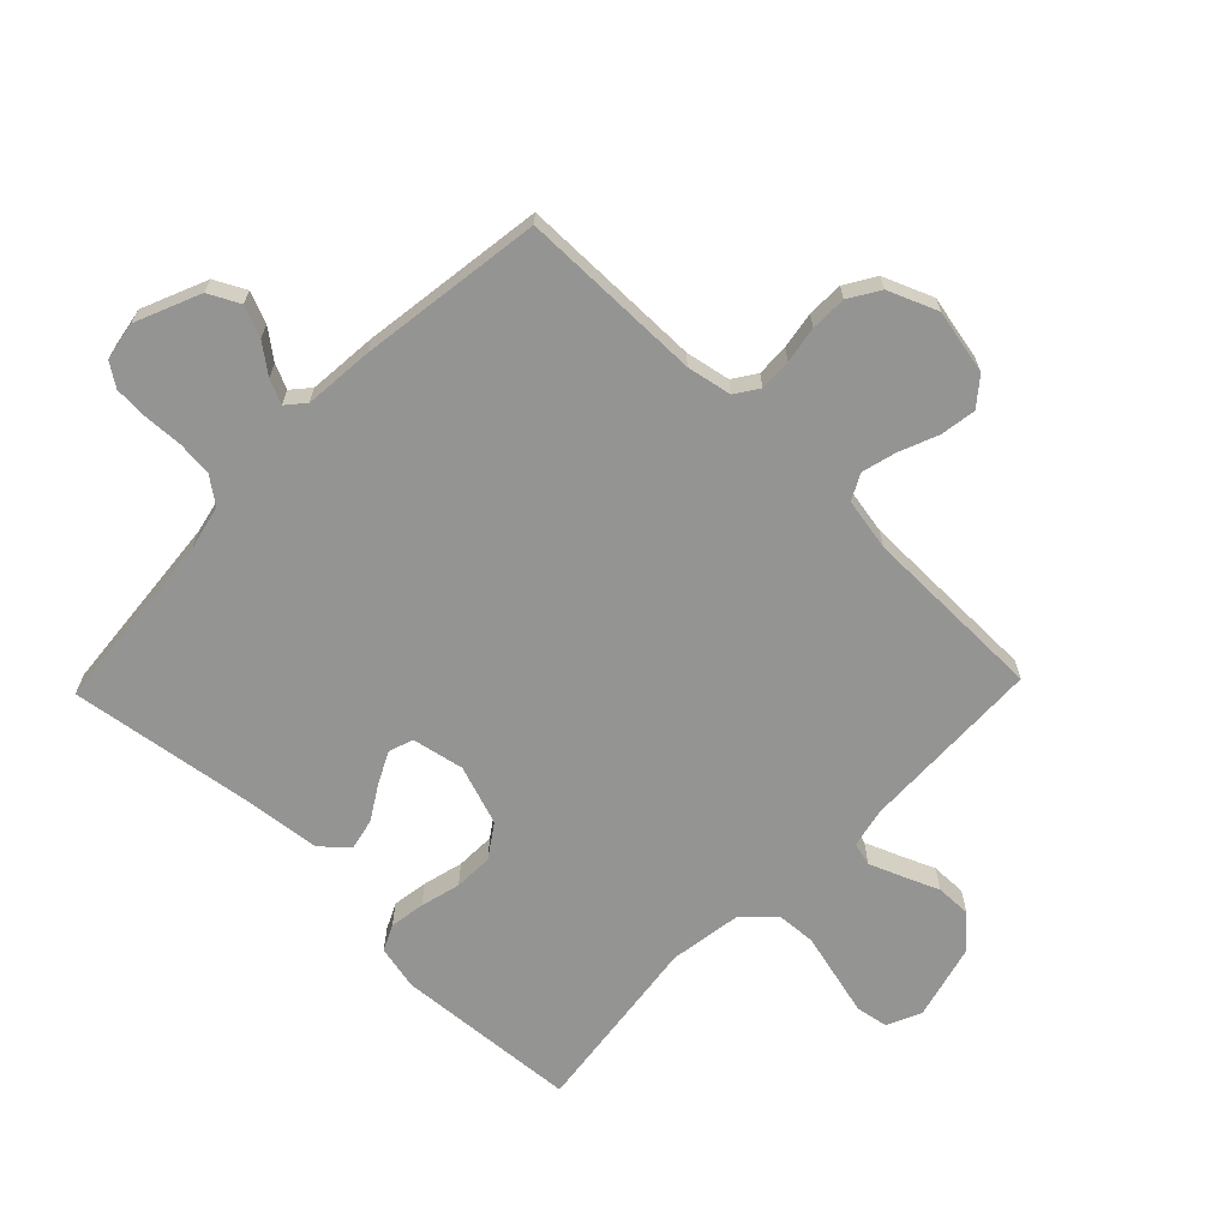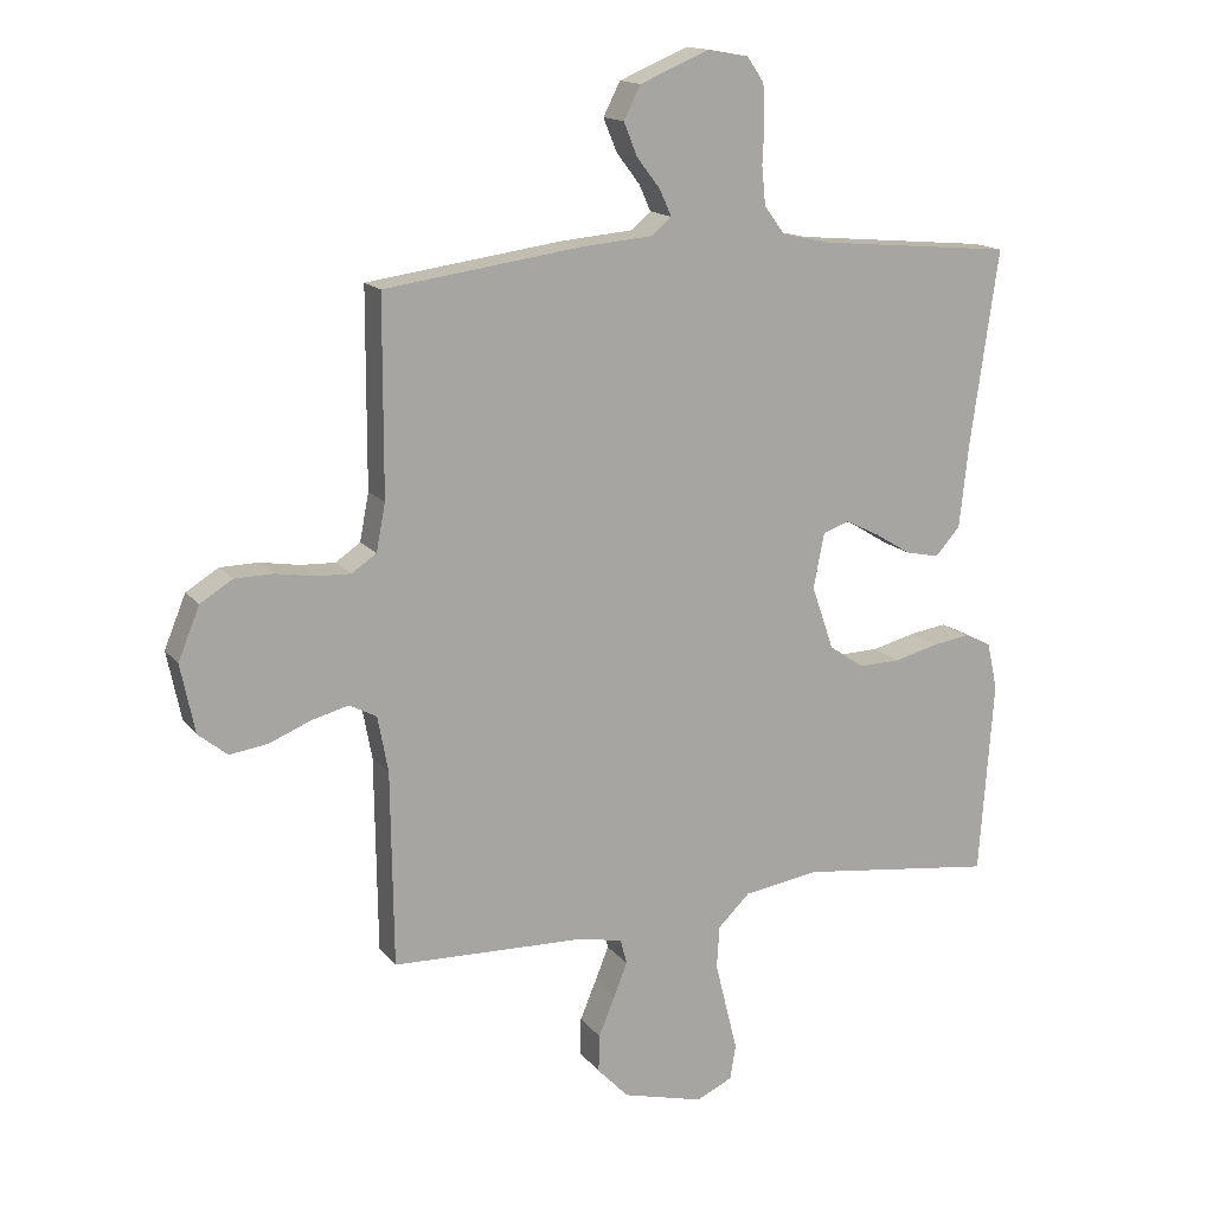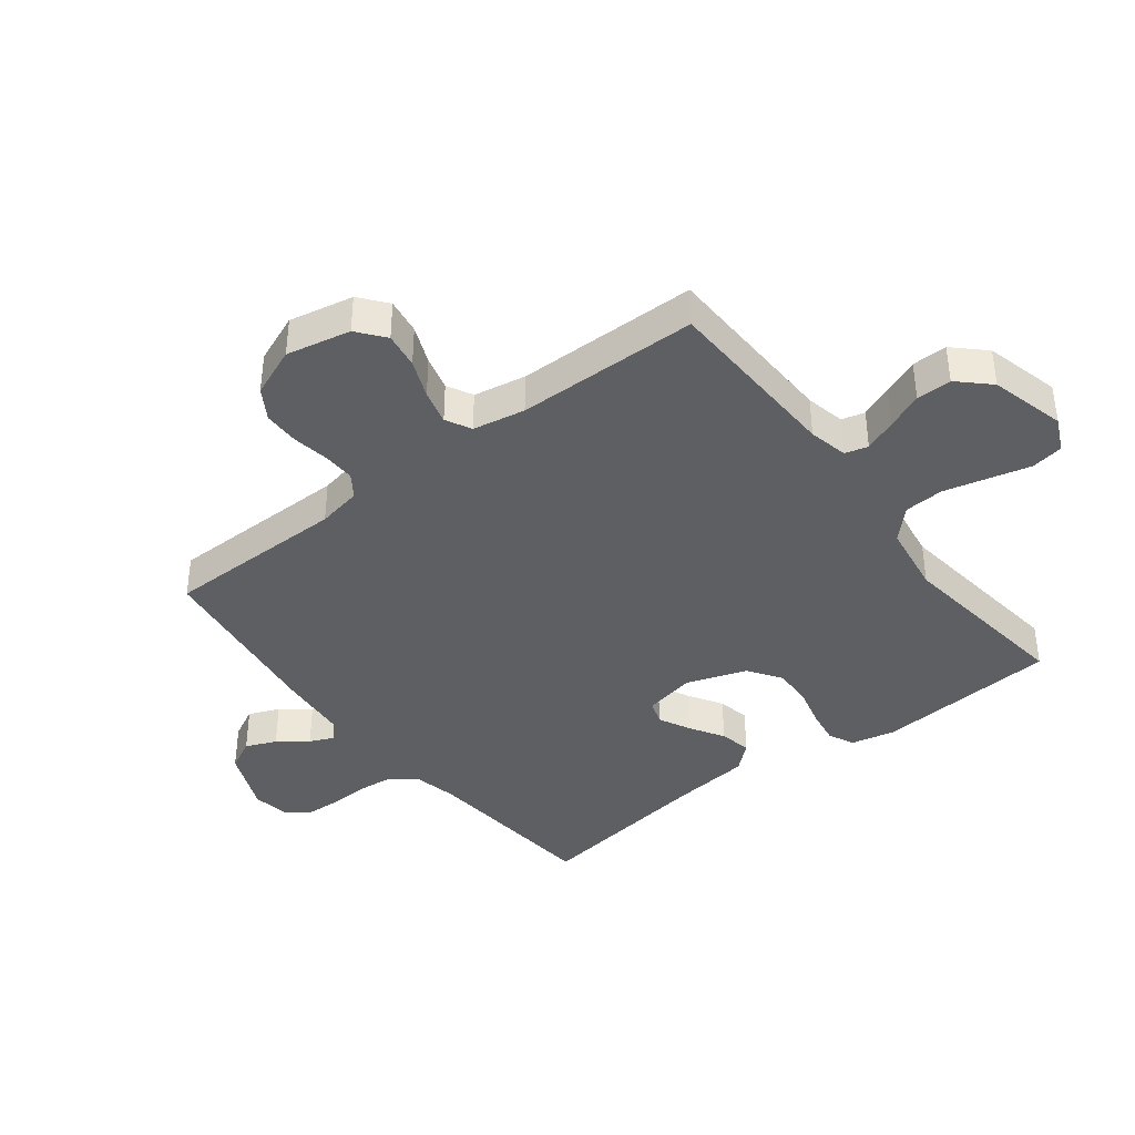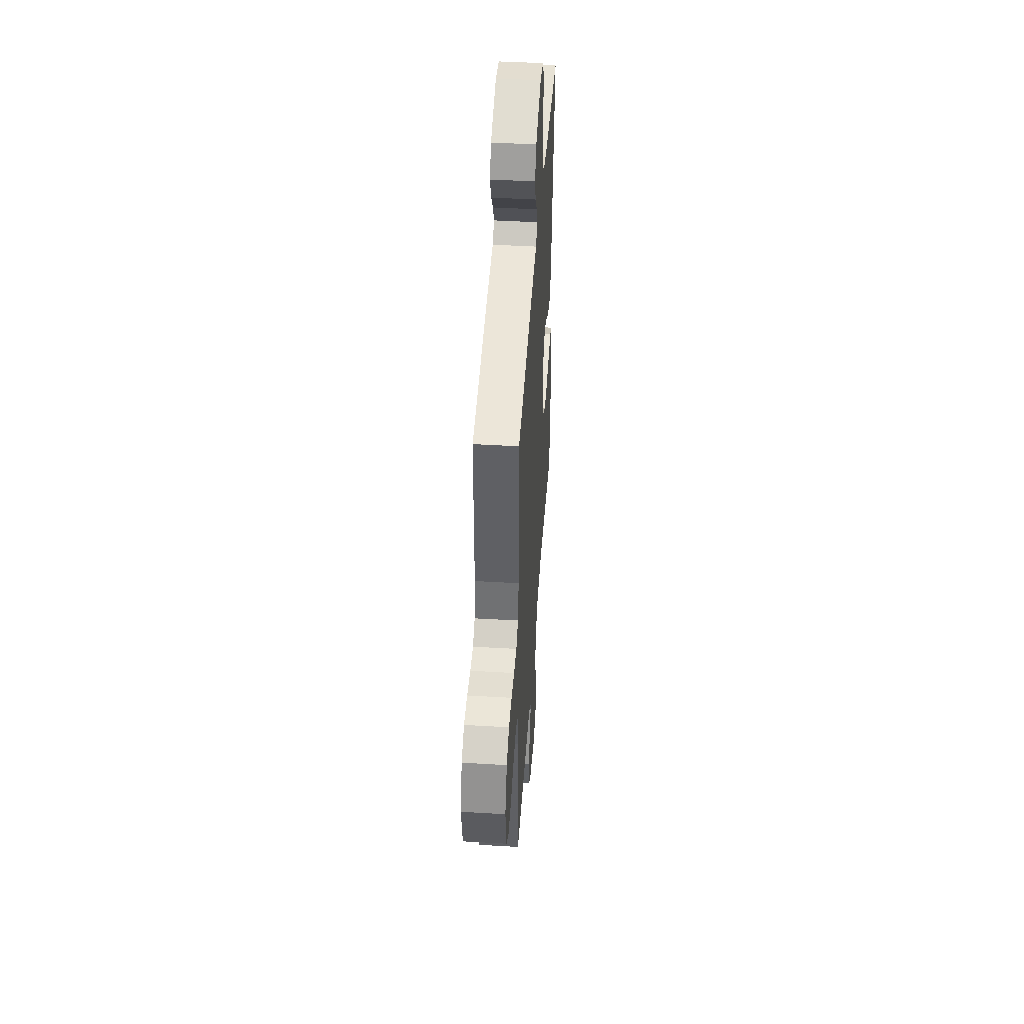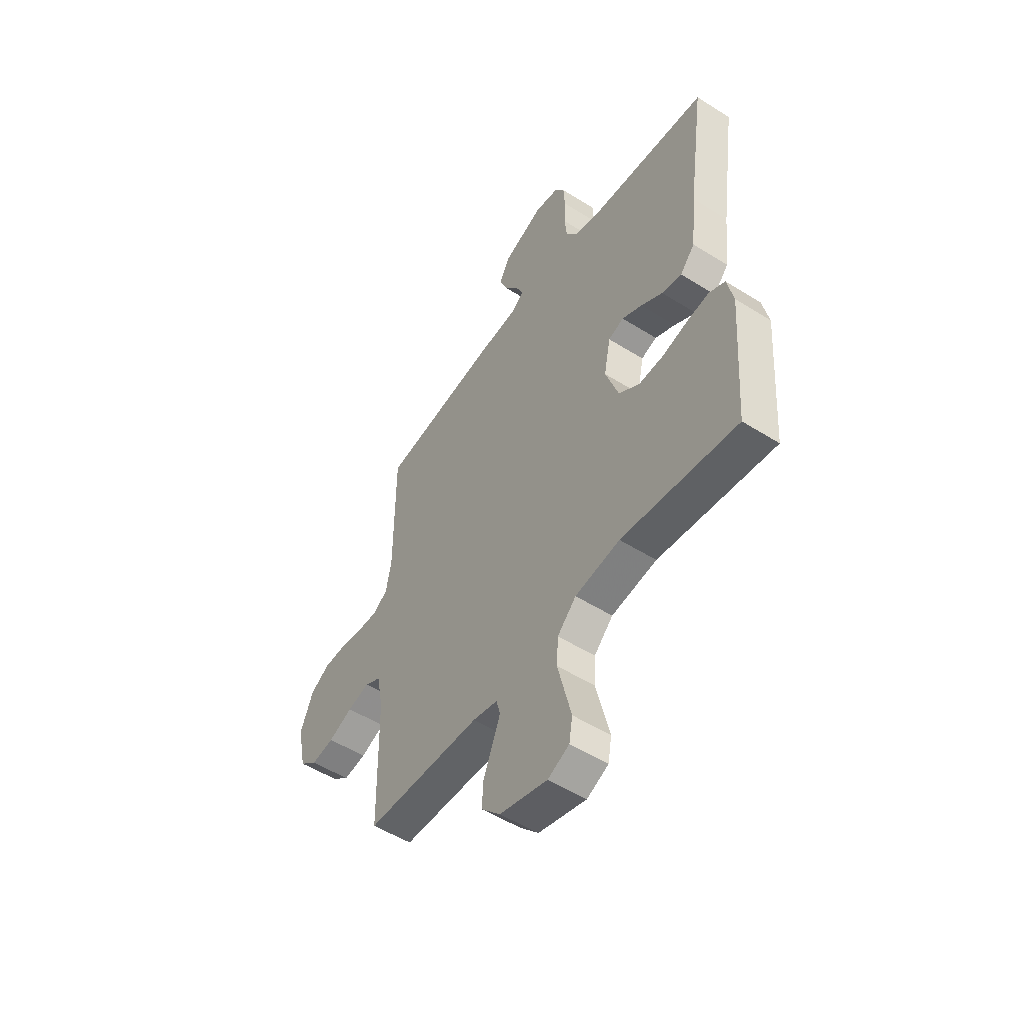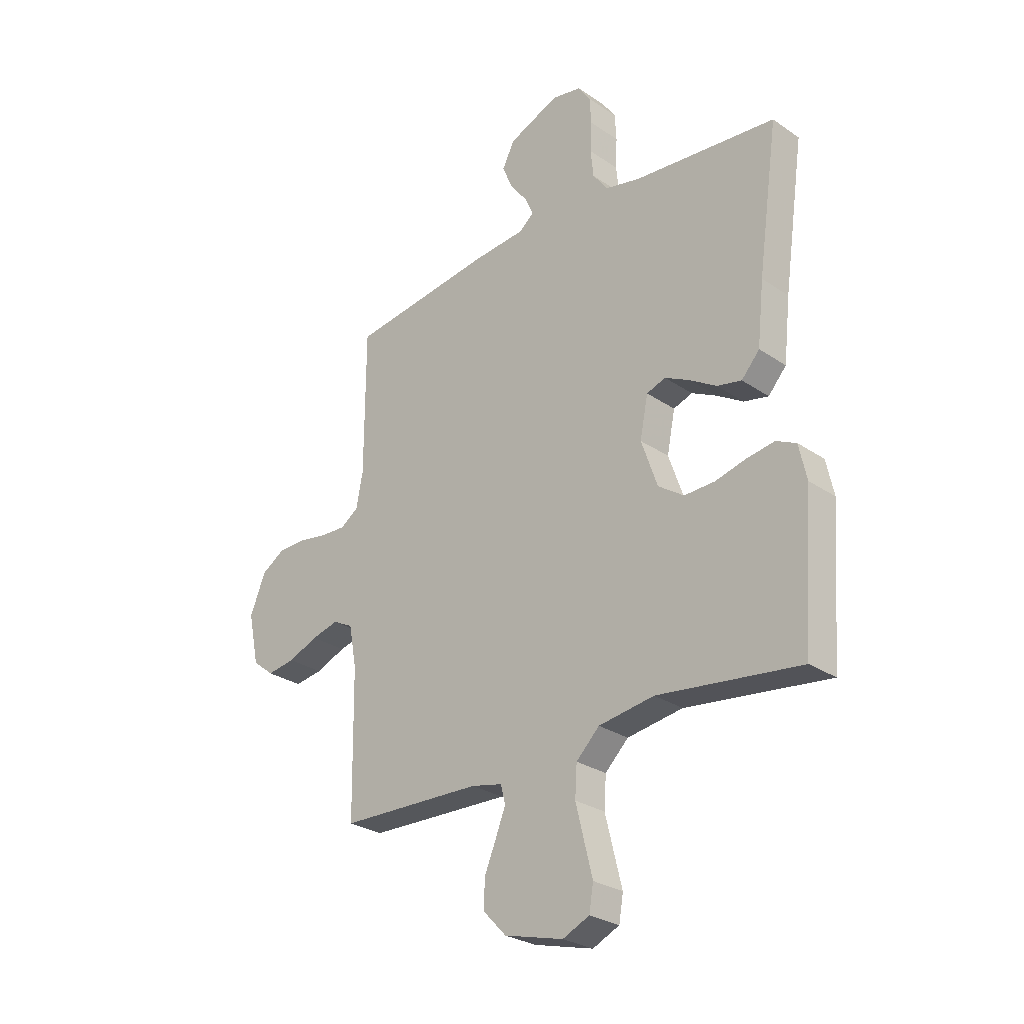
<metadata>
{"format":"obj","ext":"obj","renderer":"f3d","projection":"perspective","resolution":1024,"background":"white","views":[{"elev":-67.0,"azim":46.0,"up":"+Y"},{"elev":15.1,"azim":155.7,"up":"+Z"},{"elev":-39.6,"azim":127.7,"up":"+Y"},{"elev":45.2,"azim":93.9,"up":"+Z"},{"elev":-52.3,"azim":-124.2,"up":"+Z"},{"elev":-27.5,"azim":-136.2,"up":"+Z"}]}
</metadata>
<code>
v 0.5 0.07 0.5
v 0.501 0.07 0.2
v 0.515 0.07 0.127
v 0.553 0.07 0.101
v 0.606 0.07 0.103
v 0.666 0.07 0.113
v 0.725 0.07 0.112
v 0.775 0.07 0.081
v 0.808 0.07 0
v 0.786 0.07 -0.106
v 0.741 0.07 -0.142
v 0.682 0.07 -0.133
v 0.619 0.07 -0.107
v 0.562 0.07 -0.092
v 0.52 0.07 -0.114
v 0.504 0.07 -0.2
v 0.5 0.07 -0.5
v 0.2 0.07 -0.509
v 0.135 0.07 -0.523
v 0.125 0.07 -0.561
v 0.146 0.07 -0.614
v 0.171 0.07 -0.674
v 0.172 0.07 -0.732
v 0.124 0.07 -0.782
v 0 0.07 -0.814
v -0.056 0.07 -0.788
v -0.065 0.07 -0.735
v -0.048 0.07 -0.667
v -0.03 0.07 -0.594
v -0.034 0.07 -0.529
v -0.083 0.07 -0.481
v -0.2 0.07 -0.463
v -0.5 0.07 -0.5
v -0.522 0.07 -0.2
v -0.506 0.07 -0.127
v -0.464 0.07 -0.107
v -0.406 0.07 -0.116
v -0.34 0.07 -0.133
v -0.276 0.07 -0.135
v -0.222 0.07 -0.098
v -0.188 0.07 0
v -0.205 0.07 0.085
v -0.245 0.07 0.099
v -0.297 0.07 0.073
v -0.353 0.07 0.039
v -0.405 0.07 0.028
v -0.443 0.07 0.071
v -0.457 0.07 0.2
v -0.5 0.07 0.5
v -0.2 0.07 0.527
v -0.127 0.07 0.543
v -0.095 0.07 0.586
v -0.089 0.07 0.644
v -0.092 0.07 0.707
v -0.089 0.07 0.763
v -0.063 0.07 0.801
v 0 0.07 0.812
v 0.106 0.07 0.767
v 0.132 0.07 0.716
v 0.111 0.07 0.665
v 0.075 0.07 0.618
v 0.057 0.07 0.578
v 0.087 0.07 0.552
v 0.2 0.07 0.542
v 0.5 0 0.5
v 0.501 0 0.2
v 0.515 0 0.127
v 0.553 0 0.101
v 0.606 0 0.103
v 0.666 0 0.113
v 0.725 0 0.112
v 0.775 0 0.081
v 0.808 0 0
v 0.786 0 -0.106
v 0.741 0 -0.142
v 0.682 0 -0.133
v 0.619 0 -0.107
v 0.562 0 -0.092
v 0.52 0 -0.114
v 0.504 0 -0.2
v 0.5 0 -0.5
v 0.2 0 -0.509
v 0.135 0 -0.523
v 0.125 0 -0.561
v 0.146 0 -0.614
v 0.171 0 -0.674
v 0.172 0 -0.732
v 0.124 0 -0.782
v 0 0 -0.814
v -0.056 0 -0.788
v -0.065 0 -0.735
v -0.048 0 -0.667
v -0.03 0 -0.594
v -0.034 0 -0.529
v -0.083 0 -0.481
v -0.2 0 -0.463
v -0.5 0 -0.5
v -0.522 0 -0.2
v -0.506 0 -0.127
v -0.464 0 -0.107
v -0.406 0 -0.116
v -0.34 0 -0.133
v -0.276 0 -0.135
v -0.222 0 -0.098
v -0.188 0 0
v -0.205 0 0.085
v -0.245 0 0.099
v -0.297 0 0.073
v -0.353 0 0.039
v -0.405 0 0.028
v -0.443 0 0.071
v -0.457 0 0.2
v -0.5 0 0.5
v -0.2 0 0.527
v -0.127 0 0.543
v -0.095 0 0.586
v -0.089 0 0.644
v -0.092 0 0.707
v -0.089 0 0.763
v -0.063 0 0.801
v 0 0 0.812
v 0.106 0 0.767
v 0.132 0 0.716
v 0.111 0 0.665
v 0.075 0 0.618
v 0.057 0 0.578
v 0.087 0 0.552
v 0.2 0 0.542
f 63 64 1 2
f 59 60 61
f 58 59 61
f 57 58 61
f 56 57 61
f 55 56 61
f 54 55 61
f 53 54 61
f 52 53 61 62
f 51 52 62 63
f 48 49 50
f 50 51 63
f 48 50 63
f 47 48 63
f 46 47 63
f 45 46 63
f 44 45 63
f 36 37 38
f 35 36 38
f 34 35 38
f 33 34 38
f 32 33 38
f 31 32 38 39
f 30 31 39 40
f 26 27 28
f 25 26 28
f 24 25 28
f 23 24 28
f 22 23 28
f 21 22 28
f 20 21 28 29
f 19 20 29 30
f 16 17 18
f 30 40 41
f 19 30 41
f 18 19 41
f 16 18 41
f 15 16 41
f 11 12 13
f 10 11 13
f 9 10 13
f 8 9 13
f 7 8 13
f 6 7 13
f 5 6 13
f 4 5 13 14
f 63 2 3
f 43 44 63
f 42 43 63 3
f 15 41 42
f 14 15 42
f 4 14 42
f 3 4 42
f 66 65 128 127
f 125 124 123
f 125 123 122
f 125 122 121
f 125 121 120
f 125 120 119
f 125 119 118
f 125 118 117
f 126 125 117 116
f 127 126 116 115
f 114 113 112
f 127 115 114
f 127 114 112
f 127 112 111
f 127 111 110
f 127 110 109
f 127 109 108
f 102 101 100
f 102 100 99
f 102 99 98
f 102 98 97
f 102 97 96
f 103 102 96 95
f 104 103 95 94
f 92 91 90
f 92 90 89
f 92 89 88
f 92 88 87
f 92 87 86
f 92 86 85
f 93 92 85 84
f 94 93 84 83
f 82 81 80
f 105 104 94
f 105 94 83
f 105 83 82
f 105 82 80
f 105 80 79
f 77 76 75
f 77 75 74
f 77 74 73
f 77 73 72
f 77 72 71
f 77 71 70
f 77 70 69
f 78 77 69 68
f 67 66 127
f 127 108 107
f 67 127 107 106
f 106 105 79
f 106 79 78
f 106 78 68
f 106 68 67
f 1 65 66 2
f 2 66 67 3
f 3 67 68 4
f 4 68 69 5
f 5 69 70 6
f 6 70 71 7
f 7 71 72 8
f 8 72 73 9
f 9 73 74 10
f 10 74 75 11
f 11 75 76 12
f 12 76 77 13
f 13 77 78 14
f 14 78 79 15
f 15 79 80 16
f 16 80 81 17
f 17 81 82 18
f 18 82 83 19
f 19 83 84 20
f 20 84 85 21
f 21 85 86 22
f 22 86 87 23
f 23 87 88 24
f 24 88 89 25
f 25 89 90 26
f 26 90 91 27
f 27 91 92 28
f 28 92 93 29
f 29 93 94 30
f 30 94 95 31
f 31 95 96 32
f 32 96 97 33
f 33 97 98 34
f 34 98 99 35
f 35 99 100 36
f 36 100 101 37
f 37 101 102 38
f 38 102 103 39
f 39 103 104 40
f 40 104 105 41
f 41 105 106 42
f 42 106 107 43
f 43 107 108 44
f 44 108 109 45
f 45 109 110 46
f 46 110 111 47
f 47 111 112 48
f 48 112 113 49
f 49 113 114 50
f 50 114 115 51
f 51 115 116 52
f 52 116 117 53
f 53 117 118 54
f 54 118 119 55
f 55 119 120 56
f 56 120 121 57
f 57 121 122 58
f 58 122 123 59
f 59 123 124 60
f 60 124 125 61
f 61 125 126 62
f 62 126 127 63
f 63 127 128 64
f 64 128 65 1

</code>
